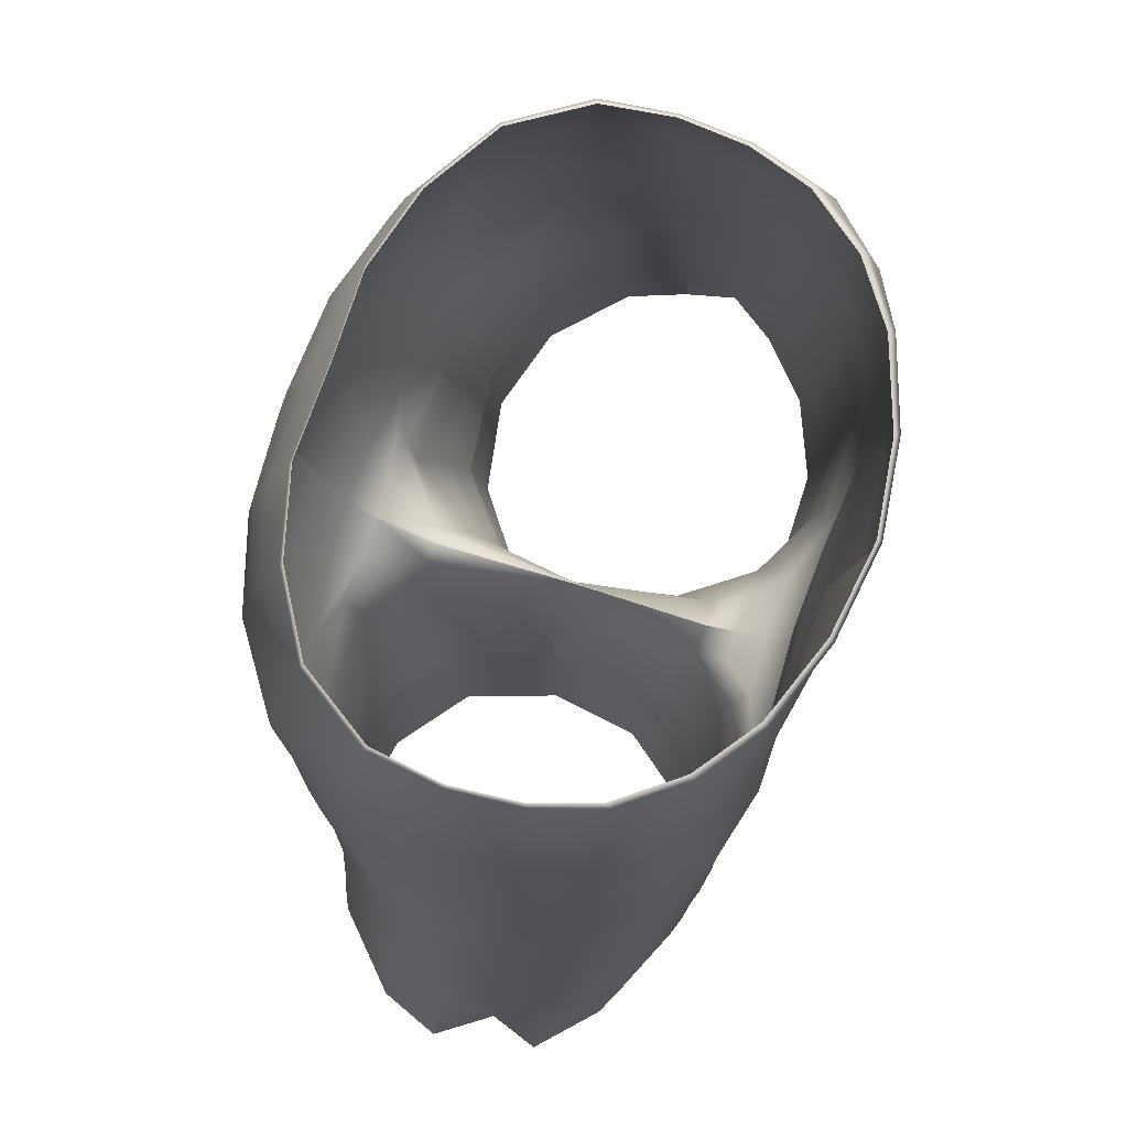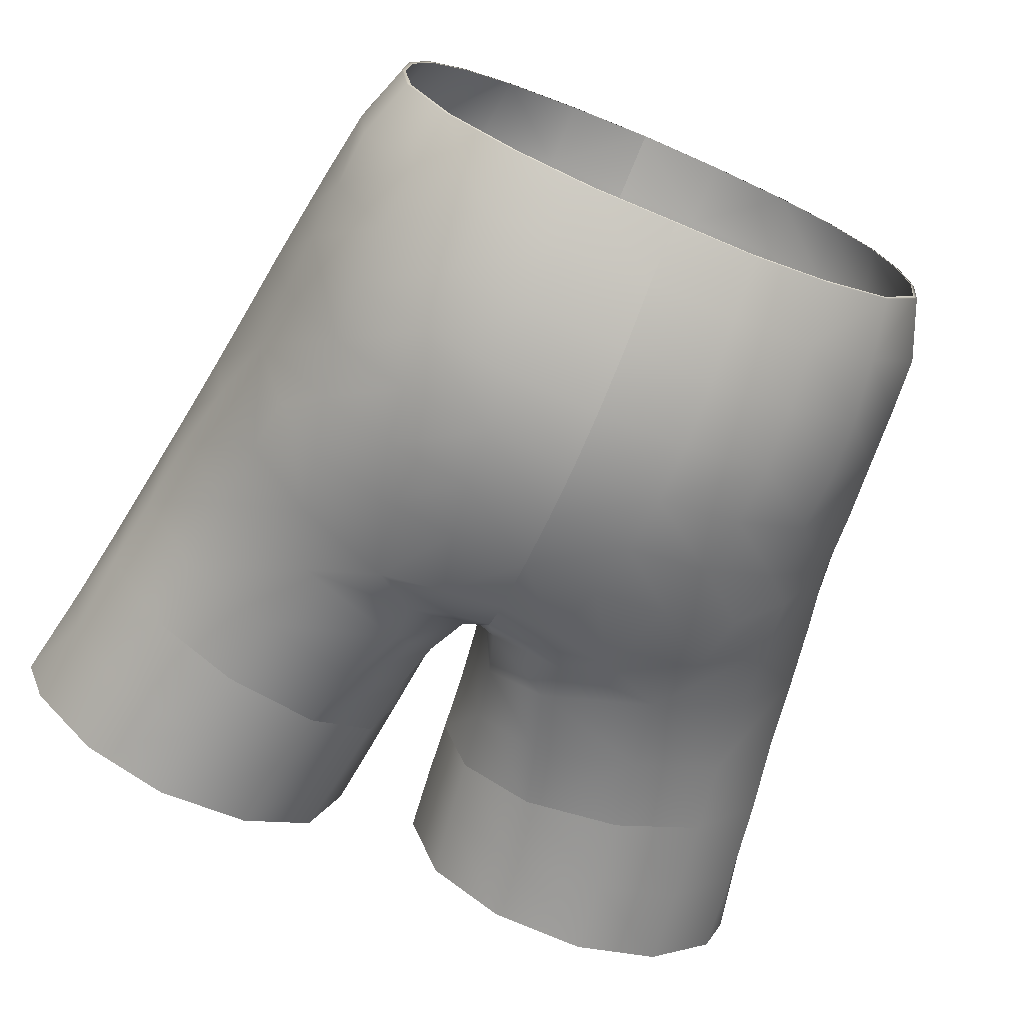
<metadata>
{"format":"obj","ext":"obj","renderer":"f3d","projection":"perspective","resolution":1024,"background":"white","views":[{"elev":75.8,"azim":-71.5,"up":"+Y"},{"elev":-70.0,"azim":157.1,"up":"+Z"}]}
</metadata>
<code>
g n_pants_swshuniformdragon_mesh
v 13.43 33.71 2.747
v 12.8 36.94 2.709
v 13.13 37.59 1.285
v 14.11 33.74 -0.6628
v 13.42 37.18 -0.4277
v 14.11 33.74 -0.6628
v 13.01 36.68 -2.562
v 13.34 33.77 -2.641
v 10.74 36.3 -4.789
v 11.03 33.65 -4.85
v 7.763 36 -5.698
v 8.076 33.45 -5.754
v 7.354 38.54 -5.756
v 10.39 39.11 -4.715
v 4.12 38 -5.417
v 4.558 35.67 -5.215
v 4.912 33.25 -5.211
v 1.855 37.59 -3.489
v 2.159 35.45 -3.455
v 1.019 37.48 -0.6725
v 2.525 33.11 -3.402
v 1.22 35.45 -0.5225
v 1.491 33.09 -0.4345
v 10.05 41.58 -4.719
v 7.354 38.54 -5.756
v 6.925 41.07 -5.972
v 4.12 38 -5.417
v 6.473 43.68 -6.526
v 9.802 44.2 -4.878
v 7.208 45.76 -6.869
v 9.569 46.58 -5.223
v 9.318 48.51 -5.502
v 3.494 40.25 -5.935
v 2.737 42.56 -6.644
v 1.536 39.69 -3.675
v 1.855 37.59 -3.489
v 1.019 37.48 -0.6725
v 0.8248 39.47 -0.7989
v 0.5884 41.44 -0.7473
v 1.119 41.68 -4.189
v 0.5799 43.35 -5.096
v 0.3479 42.9 -0.4745
v 0.001508 44.2 0.02362
v 0.002013 43.52 -4.993
v 0.0006268 44.42 -6.948
v 2.82 43.92 -7.055
v 1.377 44.25 -6.976
v -0.003694 45.51 -7.812
v 4.129 44.85 -7.436
v 1.996 45.27 -7.749
v 0.001871 47.47 -8.582
v 2.566 47.46 -8.451
v 5.145 47.52 -7.933
v 2.868 49.41 -8.906
v -0.007062 49.42 -9.102
v 7.659 47.75 -6.941
v 3.016 51.39 -9.089
v -0.01791 51.38 -9.312
v 5.655 49.48 -8.138
v 8.111 49.68 -6.731
v 10.63 49.56 -3.527
v 5.893 51.45 -8.213
v 8.423 51.61 -6.566
v 10.52 51.71 -3.466
v 3.052 53.37 -8.987
v -0.02557 53.36 -9.203
v 5.962 53.44 -8.1
v 3.018 55.55 -8.574
v -0.0256 55.55 -8.762
v -0.01465 57.61 -7.996
v 10.35 53.7 -3.453
v 11.23 51.73 -0.5604
v 8.524 53.58 -6.366
v 5.894 55.55 -7.743
v 2.927 57.61 -7.938
v 8.455 55.55 -6.051
v 2.879 59.56 -7.172
v -0.08411 59.55 -7.136
v 5.714 57.61 -7.161
v 2.773 59.58 -7.13
v -0.006474 59.58 -7.097
v 5.506 59.57 -6.464
v 5.406 59.59 -6.409
v 7.853 59.58 -5.081
v 7.753 59.6 -5.011
v 8.178 57.61 -5.661
v 9.336 59.58 -2.834
v 9.197 59.6 -2.778
v 10.21 55.69 -3.376
v 10.04 57.61 -3.272
v 10.32 57.58 -0.7545
v 9.622 59.58 -0.5915
v 9.497 59.59 -0.6095
v 9.449 59.57 1.575
v 9.321 59.58 1.464
v 10.95 53.67 -0.7036
v 8.823 59.55 3.579
v 8.707 59.57 3.378
v 7.346 59.55 5.17
v 10.65 55.59 -0.7663
v 10.75 53.48 1.96
v 10.98 51.56 2.218
v 9.87 53.15 4.391
v 9.97 51.2 4.713
v 8.136 50.61 6.319
v 10.48 55.39 1.794
v 10.17 57.54 1.734
v 7.454 59.52 5.374
v 5.503 59.52 6.492
v 9.729 55.11 4.165
v 9.488 57.49 4.058
v 8.104 54.68 5.815
v 8.187 52.63 6.078
v 7.927 57.4 5.787
v 5.587 59.49 6.687
v 5.678 50.02 7.059
v 7.821 48.5 6.482
v 5.893 52.11 7.067
v 5.872 54.23 6.861
v 2.933 59.46 7.626
v 2.838 59.48 7.461
v 5.801 57.31 6.888
v 2.94 57.21 7.445
v -7.377e-05 59.45 8.017
v -8.099e-05 59.47 7.86
v 0.001146 57.17 7.685
v 0.002324 53.71 7.175
v 2.957 53.85 7.094
v 0.003661 51.6 7.087
v 2.961 51.73 7.081
v 2.854 49.64 6.882
v 0.004558 49.5 6.821
v 2.569 47.59 6.775
v 0.004839 47.45 6.668
v 5.171 47.98 7.077
v 4.355 46.65 6.968
v 7.824 47.03 6.521
v 4.023 45.72 6.53
v 2.162 46.19 6.905
v 0.002727 46.06 6.816
v 0.002056 45.36 5.887
v 1.959 45.45 6.041
v 2.263 44.64 5.546
v 5.075 43.58 6.381
v 0.9782 44.72 5.039
v 0.0004203 44.79 4.981
v 6.454e-05 44.33 4.06
v 0.8633 44.05 3.963
v 2.654 42.76 5.097
v 5.277 41.06 6.178
v 0.3479 42.9 -0.4745
v 0.001508 44.2 0.02362
v 0.5884 41.44 -0.7473
v 1.187 42 2.821
v 0.8248 39.47 -0.7989
v 1.411 39.94 2.453
v 2.958 40.47 4.896
v 5.542 38.54 6.062
v 3.172 38.15 4.818
v 1.584 37.77 2.474
v 3.325 35.8 4.744
v 3.172 38.15 4.818
v 5.766 36.02 5.919
v 1.584 37.77 2.474
v 3.537 33.24 4.614
v 6.039 33.35 5.681
v 1.738 35.58 2.547
v 1.959 33.15 2.561
v 1.491 33.09 -0.4345
v 1.22 35.45 -0.5225
v 1.019 37.48 -0.6725
v -9.56 46.58 -5.219
v -9.324 48.51 -5.507
v -10.64 49.56 -3.518
v -11.27 47.17 -2.722
v -11.76 44.86 -2.218
v -9.784 44.19 -4.862
v -10.04 41.57 -4.705
v -11.83 47.4 -0.07021
v -12.18 42.15 -2.155
v -10.4 39.11 -4.708
v -11.52 49.58 -0.2392
v -10.56 51.72 -3.462
v -11.26 51.74 -0.5443
v -11.18 49.46 2.537
v -12.16 45.16 -0.03604
v -11.4 47.33 2.677
v -10 49.12 4.986
v -10.1 47.21 5.104
v -7.797 48.5 6.482
v -7.794 47.03 6.509
v -11.74 45.2 2.752
v -10.27 44.9 5.139
v -8.003 44.35 6.42
v -12.56 42.44 0.1235
v -12.08 42.42 2.787
v -10.47 42.1 5.164
v -8.111 41.65 6.287
v -12.61 39.65 -2.337
v -12.95 39.9 0.05039
v -12.5 39.8 2.791
v -10.82 39.31 5.104
v -8.365 38.94 6.176
v -8.613 36.25 5.986
v -11.14 36.49 4.878
v -8.917 33.45 5.642
v -11.6 33.56 4.496
v -12.5 39.8 2.791
v -12.85 36.95 2.74
v -13.47 33.71 2.76
v -13.16 37.6 1.314
v -12.95 39.9 0.05039
v -13.43 37.18 -0.4028
v -14.13 33.74 -0.6301
v -13.02 36.68 -2.55
v -14.13 33.74 -0.6301
v -10.75 36.3 -4.785
v -13.35 33.77 -2.63
v -11.03 33.65 -4.844
v -5.661 50.02 7.062
v -5.153 47.98 7.078
v -7.797 48.5 6.482
v -8.12 50.61 6.325
v -10 49.12 4.986
v -8.173 52.63 6.082
v -9.865 53.15 4.398
v -5.879 52.11 7.071
v -9.961 51.2 4.725
v -11.18 49.46 2.537
v -8.095 54.68 5.812
v -5.863 54.23 6.861
v -11 51.57 2.237
v -11.52 49.58 -0.2392
v -11.26 51.74 -0.5443
v -10.77 53.49 1.968
v -11 53.69 -0.6985
v -10.74 55.62 -0.7798
v -10.53 55.41 1.785
v -10.41 57.6 -0.7784
v -10.23 57.55 1.718
v -9.731 55.11 4.16
v -9.505 57.49 4.048
v -7.928 57.4 5.781
v -5.796 57.3 6.886
v -1.221 35.45 -0.52
v -2.525 33.11 -3.402
v -1.491 33.09 -0.4343
v -2.16 35.45 -3.454
v -1.02 37.48 -0.6688
v -4.913 33.25 -5.21
v -1.855 37.59 -3.491
v -4.561 35.67 -5.216
v -8.077 33.45 -5.752
v -4.121 38 -5.424
v -7.769 36 -5.699
v -11.03 33.65 -4.844
v -7.361 38.54 -5.758
v -10.75 36.3 -4.785
v -10.4 39.11 -4.708
v -10.04 41.57 -4.705
v -7.361 38.54 -5.758
v -6.934 41.07 -5.971
v -6.484 43.68 -6.522
v -9.784 44.19 -4.862
v -9.56 46.58 -5.219
v -4.121 38 -5.424
v -7.213 45.76 -6.876
v -9.324 48.51 -5.507
v -3.492 40.24 -5.948
v -2.735 42.56 -6.656
v -1.534 39.69 -3.68
v -1.855 37.59 -3.491
v -1.02 37.48 -0.6688
v -0.8257 39.47 -0.7951
v -0.5871 41.44 -0.7448
v -1.115 41.68 -4.194
v -0.5752 43.35 -5.096
v -0.3436 42.9 -0.4737
v 0.001508 44.2 0.02362
v 0.002013 43.52 -4.993
v 0.0006268 44.42 -6.948
v -2.822 43.92 -7.053
v -1.378 44.25 -6.974
v -0.003694 45.51 -7.812
v -4.123 44.84 -7.43
v -1.997 45.26 -7.744
v 0.001871 47.47 -8.582
v -2.558 47.44 -8.443
v -5.135 47.49 -7.928
v -2.879 49.4 -8.906
v -0.007062 49.42 -9.102
v -7.662 47.74 -6.952
v -3.051 51.38 -9.098
v -0.01791 51.38 -9.312
v -5.661 49.46 -8.136
v -8.121 49.68 -6.72
v -10.64 49.56 -3.518
v -5.923 51.44 -8.223
v -8.454 51.61 -6.557
v -10.56 51.72 -3.462
v -3.103 53.37 -9.006
v -0.02557 53.36 -9.203
v -6.011 53.43 -8.129
v -3.073 55.55 -8.6
v -0.0256 55.55 -8.762
v -0.01465 57.61 -7.996
v -10.41 53.71 -3.452
v -11.26 51.74 -0.5443
v -11 53.69 -0.6985
v -8.573 53.58 -6.378
v -5.951 55.55 -7.783
v -2.968 57.61 -7.962
v -10.28 55.7 -3.382
v -10.74 55.62 -0.7798
v -10.41 57.6 -0.7784
v -8.508 55.54 -6.08
v -2.909 59.56 -7.198
v -0.08411 59.55 -7.136
v -5.765 57.61 -7.196
v -8.222 57.61 -5.685
v -2.799 59.58 -7.154
v -0.006474 59.58 -7.097
v -5.547 59.57 -6.503
v -5.444 59.59 -6.445
v -7.893 59.58 -5.109
v -7.792 59.6 -5.036
v -9.406 59.59 -2.854
v -9.266 59.6 -2.799
v -10.13 57.62 -3.287
v -9.706 59.58 -0.6166
v -9.58 59.6 -0.6344
v -9.509 59.57 1.559
v -10.23 57.55 1.718
v -9.383 59.59 1.448
v -8.847 59.55 3.568
v -8.735 59.57 3.368
v -9.505 57.49 4.048
v -7.356 59.55 5.162
v -7.462 59.52 5.366
v -7.928 57.4 5.781
v -5.503 59.52 6.488
v -5.586 59.49 6.683
v -5.796 57.3 6.886
v -2.933 59.46 7.623
v -2.838 59.48 7.458
v -2.938 57.21 7.44
v -7.377e-05 59.45 8.017
v -8.099e-05 59.47 7.86
v 0.001146 57.17 7.685
v 0.002324 53.71 7.175
v -2.952 53.85 7.092
v -5.863 54.23 6.861
v 0.003661 51.6 7.087
v -2.954 51.73 7.083
v -5.879 52.11 7.071
v -2.845 49.64 6.885
v 0.004558 49.5 6.821
v -5.661 50.02 7.062
v -2.559 47.59 6.777
v 0.004839 47.45 6.668
v -5.153 47.98 7.078
v -2.156 46.19 6.91
v 0.002727 46.06 6.816
v 0.002056 45.36 5.887
v -4.343 46.65 6.972
v -7.797 48.5 6.482
v -7.794 47.03 6.509
v -1.954 45.45 6.048
v -4.014 45.72 6.54
v -8.003 44.35 6.42
v -0.9772 44.72 5.041
v 0.0004203 44.79 4.981
v 6.454e-05 44.33 4.06
v -5.068 43.59 6.383
v -8.111 41.65 6.287
v -2.259 44.64 5.554
v -0.8626 44.05 3.966
v -5.278 41.06 6.184
v -8.365 38.94 6.176
v -0.3436 42.9 -0.4737
v 0.001508 44.2 0.02362
v -0.5871 41.44 -0.7448
v -1.186 42 2.823
v -2.65 42.76 5.101
v -1.411 39.94 2.455
v -0.8257 39.47 -0.7951
v -2.955 40.47 4.897
v -3.172 38.15 4.818
v -1.585 37.77 2.475
v -5.545 38.54 6.066
v -5.768 36.02 5.919
v -8.613 36.25 5.986
v -6.036 33.35 5.675
v -8.917 33.45 5.642
v -3.537 33.24 4.614
v -3.326 35.8 4.744
v -3.172 38.15 4.818
v -1.959 33.15 2.561
v -1.739 35.58 2.548
v -1.491 33.09 -0.4343
v -1.585 37.77 2.475
v -1.221 35.45 -0.52
v -1.02 37.48 -0.6688
v -0.8257 39.47 -0.7951
v -1.02 37.48 -0.6688
v -1.585 37.77 2.475
v -1.411 39.94 2.455
v 9.569 46.58 -5.223
v 10.63 49.56 -3.527
v 9.318 48.51 -5.502
v 11.27 47.18 -2.741
v 11.77 44.87 -2.248
v 9.802 44.2 -4.878
v 12.19 42.16 -2.178
v 10.05 41.58 -4.719
v 10.39 39.11 -4.715
v 12.13 45.16 -0.07932
v 11.8 47.4 -0.1093
v 11.5 49.57 -0.2619
v 10.52 51.71 -3.466
v 11.23 51.73 -0.5604
v 10.98 51.56 2.218
v 11.17 49.45 2.516
v 9.97 51.2 4.713
v 10.01 49.11 4.984
v 8.136 50.61 6.319
v 7.821 48.5 6.482
v 10.12 47.2 5.112
v 7.824 47.03 6.521
v 11.39 47.33 2.663
v 11.74 45.2 2.74
v 12.55 42.44 0.08903
v 12.08 42.42 2.766
v 12.95 39.9 0.02541
v 12.48 39.8 2.757
v 12.61 39.66 -2.354
v 13.01 36.68 -2.562
v 10.74 36.3 -4.789
v 13.42 37.18 -0.4277
v 12.95 39.9 0.02541
v 13.13 37.59 1.285
v 12.48 39.8 2.757
v 12.8 36.94 2.709
v 12.8 36.94 2.709
v 13.43 33.71 2.747
v 11.6 33.56 4.5
v 11.12 36.49 4.872
v 8.923 33.45 5.65
v 8.608 36.25 5.985
v 6.039 33.35 5.681
v 5.766 36.02 5.919
v 8.355 38.94 6.167
v 5.542 38.54 6.062
v 5.277 41.06 6.178
v 8.105 41.64 6.277
v 5.075 43.58 6.381
v 8.01 44.35 6.415
v 7.824 47.03 6.521
v 4.023 45.72 6.53
v 0.8248 39.47 -0.7989
v 1.411 39.94 2.453
v 1.584 37.77 2.474
v 1.019 37.48 -0.6725
v 12.48 39.8 2.757
v 12.8 36.94 2.709
v 11.12 36.49 4.872
v 10.79 39.31 5.09
v 8.608 36.25 5.985
v 8.355 38.94 6.167
v 8.105 41.64 6.277
v 10.47 42.1 5.156
v 12.48 39.8 2.757
v 12.08 42.42 2.766
v 8.01 44.35 6.415
v 10.29 44.9 5.144
v 11.74 45.2 2.74
v 11.39 47.33 2.663
v 10.12 47.2 5.112
v 7.824 47.03 6.521
g n_pants_swshuniformdragon_mesh_0
f 3 2 1
f 5 3 4
f 7 5 6
f 8 7 6
f 7 8 9
f 8 10 9
f 9 10 11
f 10 12 11
f 9 11 13
f 14 9 13
f 13 11 15
f 11 12 16
f 11 16 15
f 12 17 16
f 15 16 18
f 16 17 19
f 16 19 18
f 18 19 20
f 17 21 19
f 19 22 20
f 19 21 22
f 21 23 22
f 14 25 24
f 25 26 24
f 25 27 26
f 26 28 24
f 28 29 24
f 28 30 29
f 30 31 29
f 32 31 30
f 27 33 26
f 28 26 34
f 26 33 34
f 33 27 35
f 27 36 35
f 36 37 35
f 37 38 35
f 38 39 35
f 35 40 33
f 39 40 35
f 40 34 33
f 40 41 34
f 39 42 40
f 42 41 40
f 41 42 43
f 43 44 41
f 41 44 45
f 28 34 46
f 34 41 46
f 47 41 45
f 46 41 47
f 45 48 47
f 28 46 49
f 49 46 47
f 49 30 28
f 48 50 47
f 50 49 47
f 50 48 51
f 50 52 49
f 52 50 51
f 49 53 30
f 52 53 49
f 52 51 54
f 53 52 54
f 51 55 54
f 53 56 30
f 56 32 30
f 54 55 57
f 55 58 57
f 59 53 54
f 53 59 56
f 54 57 59
f 56 60 32
f 59 60 56
f 60 61 32
f 60 59 62
f 57 62 59
f 60 63 61
f 63 60 62
f 63 64 61
f 57 58 65
f 58 66 65
f 62 57 67
f 57 65 67
f 63 62 67
f 65 66 68
f 65 68 67
f 66 69 68
f 68 69 70
f 64 63 71
f 64 71 72
f 73 63 67
f 63 73 71
f 68 74 67
f 67 74 73
f 75 68 70
f 68 75 74
f 74 76 73
f 73 76 71
f 77 75 70
f 78 77 70
f 75 79 74
f 76 74 79
f 75 77 79
f 80 77 78
f 81 80 78
f 77 80 82
f 77 82 79
f 80 83 82
f 82 83 84
f 82 84 79
f 83 85 84
f 86 76 79
f 84 86 79
f 84 85 87
f 84 87 86
f 85 88 87
f 89 76 86
f 76 89 71
f 87 90 86
f 90 89 86
f 90 87 91
f 90 91 89
f 87 88 92
f 87 92 91
f 88 93 92
f 92 93 94
f 92 94 91
f 93 95 94
f 96 71 89
f 71 96 72
f 94 95 97
f 95 98 97
f 97 98 99
f 100 96 89
f 91 100 89
f 72 96 101
f 96 100 101
f 102 72 101
f 101 103 102
f 103 104 102
f 105 104 103
f 100 106 101
f 106 100 91
f 101 106 103
f 94 107 91
f 107 106 91
f 94 97 107
f 108 97 99
f 108 99 109
f 110 106 107
f 106 110 103
f 97 111 107
f 111 110 107
f 111 97 108
f 110 112 103
f 112 110 111
f 113 105 103
f 112 113 103
f 114 111 108
f 114 112 111
f 115 108 109
f 114 108 115
f 116 105 113
f 117 105 116
f 118 113 112
f 118 116 113
f 119 112 114
f 119 118 112
f 115 109 120
f 109 121 120
f 122 114 115
f 122 119 114
f 115 120 123
f 122 115 123
f 120 121 124
f 120 124 123
f 121 125 124
f 124 126 123
f 123 126 127
f 122 123 128
f 128 123 127
f 119 122 128
f 127 129 128
f 128 130 119
f 130 118 119
f 129 130 128
f 118 130 131
f 131 130 129
f 132 131 129
f 116 118 131
f 133 131 132
f 116 131 133
f 134 133 132
f 135 116 133
f 135 117 116
f 117 135 136
f 136 135 133
f 137 117 136
f 137 136 138
f 139 133 134
f 139 136 133
f 140 139 134
f 140 141 139
f 139 142 136
f 142 138 136
f 141 142 139
f 143 138 142
f 138 143 144
f 145 142 141
f 145 143 142
f 146 145 141
f 147 145 146
f 148 145 147
f 148 143 145
f 143 149 144
f 144 149 150
f 151 148 147
f 152 151 147
f 151 153 148
f 148 154 143
f 153 154 148
f 154 149 143
f 153 155 154
f 155 156 154
f 149 157 150
f 157 149 154
f 156 157 154
f 158 150 157
f 159 157 156
f 159 158 157
f 160 159 156
f 162 161 158
f 161 163 158
f 162 164 161
f 161 165 163
f 165 166 163
f 161 167 165
f 164 167 161
f 167 168 165
f 169 168 167
f 170 169 167
f 170 167 164
f 171 170 164
f 174 173 172
f 175 174 172
f 176 175 172
f 177 176 172
f 177 178 176
f 175 179 174
f 179 175 176
f 178 180 176
f 178 181 180
f 179 182 174
f 174 182 183
f 182 184 183
f 185 182 179
f 186 179 176
f 186 176 180
f 187 185 179
f 187 179 186
f 185 187 188
f 187 189 188
f 188 189 190
f 189 191 190
f 192 187 186
f 189 187 192
f 191 189 193
f 193 189 192
f 194 191 193
f 195 186 180
f 192 186 195
f 193 192 196
f 196 192 195
f 194 193 197
f 197 193 196
f 198 194 197
f 180 199 195
f 181 199 180
f 195 200 196
f 199 200 195
f 200 201 196
f 196 201 197
f 201 202 197
f 197 202 198
f 202 203 198
f 204 203 202
f 205 204 202
f 206 204 205
f 207 206 205
f 205 202 208
f 207 205 209
f 209 205 208
f 210 207 209
f 209 211 210
f 211 209 208
f 211 208 212
f 213 211 212
f 211 213 214
f 213 212 199
f 215 213 199
f 215 199 181
f 213 215 216
f 217 215 181
f 215 218 216
f 218 215 217
f 219 218 217
f 222 221 220
f 223 222 220
f 224 222 223
f 223 220 225
f 223 225 226
f 220 227 225
f 228 224 223
f 228 223 226
f 229 224 228
f 225 227 230
f 225 230 226
f 227 231 230
f 232 229 228
f 228 226 232
f 233 229 232
f 234 233 232
f 234 232 235
f 226 235 232
f 236 234 235
f 237 236 235
f 238 237 235
f 238 235 226
f 237 238 239
f 238 240 239
f 241 238 226
f 238 241 240
f 230 241 226
f 241 242 240
f 241 230 242
f 230 243 242
f 230 231 243
f 231 244 243
f 247 246 245
f 246 248 245
f 245 248 249
f 246 250 248
f 248 251 249
f 250 252 248
f 248 252 251
f 250 253 252
f 252 254 251
f 253 255 252
f 252 255 254
f 253 256 255
f 255 257 254
f 256 258 255
f 255 258 257
f 258 259 257
f 261 259 260
f 262 261 260
f 263 262 260
f 264 263 260
f 264 265 263
f 266 261 262
f 265 267 263
f 265 268 267
f 269 266 262
f 262 263 270
f 269 262 270
f 266 269 271
f 272 266 271
f 273 272 271
f 274 273 271
f 275 274 271
f 276 271 269
f 276 275 271
f 270 276 269
f 277 276 270
f 278 275 276
f 277 278 276
f 278 277 279
f 280 279 277
f 280 277 281
f 270 263 282
f 277 270 282
f 277 283 281
f 277 282 283
f 284 281 283
f 282 263 285
f 282 285 283
f 267 285 263
f 286 284 283
f 285 286 283
f 284 286 287
f 288 286 285
f 286 288 287
f 289 285 267
f 289 288 285
f 287 288 290
f 288 289 290
f 291 287 290
f 292 289 267
f 268 292 267
f 291 290 293
f 294 291 293
f 289 295 290
f 295 289 292
f 293 290 295
f 296 292 268
f 296 295 292
f 297 296 268
f 295 296 298
f 298 293 295
f 299 296 297
f 296 299 298
f 300 299 297
f 294 293 301
f 302 294 301
f 293 298 303
f 301 293 303
f 298 299 303
f 302 301 304
f 304 301 303
f 305 302 304
f 305 304 306
f 299 300 307
f 307 300 308
f 309 307 308
f 299 310 303
f 310 299 307
f 311 304 303
f 311 303 310
f 304 312 306
f 312 304 311
f 307 309 313
f 309 314 313
f 314 315 313
f 316 310 307
f 316 311 310
f 313 316 307
f 312 317 306
f 317 318 306
f 319 312 311
f 311 316 319
f 317 312 319
f 316 313 320
f 316 320 319
f 317 321 318
f 321 322 318
f 321 317 323
f 323 317 319
f 324 321 323
f 325 323 319
f 324 323 325
f 320 325 319
f 326 324 325
f 326 325 327
f 327 325 320
f 328 326 327
f 313 329 320
f 329 327 320
f 315 329 313
f 327 329 315
f 328 327 330
f 330 327 315
f 331 328 330
f 332 330 315
f 331 330 332
f 333 332 315
f 334 331 332
f 335 332 333
f 334 332 335
f 336 334 335
f 337 335 333
f 336 335 338
f 335 337 339
f 335 339 338
f 337 340 339
f 338 339 341
f 339 340 342
f 339 342 341
f 340 343 342
f 341 342 344
f 345 341 344
f 342 343 346
f 344 342 346
f 345 344 347
f 347 344 346
f 348 345 347
f 349 347 346
f 349 346 350
f 346 343 351
f 346 351 350
f 343 352 351
f 353 350 351
f 354 351 352
f 354 353 351
f 355 354 352
f 354 356 353
f 354 355 356
f 356 357 353
f 355 358 356
f 356 359 357
f 356 358 359
f 359 360 357
f 358 361 359
f 359 362 360
f 362 363 360
f 364 363 362
f 361 365 359
f 365 362 359
f 361 366 365
f 366 367 365
f 368 364 362
f 368 362 365
f 365 367 369
f 369 368 365
f 369 367 370
f 368 371 364
f 371 372 364
f 371 373 372
f 374 369 370
f 374 370 375
f 369 376 368
f 376 371 368
f 376 369 374
f 371 377 373
f 376 377 371
f 378 374 375
f 375 379 378
f 377 380 373
f 380 381 373
f 382 380 377
f 383 377 376
f 383 382 377
f 384 376 374
f 384 374 378
f 384 383 376
f 383 385 382
f 385 386 382
f 384 387 383
f 387 385 383
f 387 384 378
f 387 388 385
f 387 378 388
f 388 389 385
f 378 390 388
f 379 390 378
f 391 390 379
f 392 391 379
f 393 391 392
f 394 393 392
f 393 395 391
f 391 396 390
f 395 396 391
f 396 397 390
f 395 398 396
f 396 399 397
f 398 399 396
f 398 400 399
f 399 401 397
f 400 402 399
f 399 402 401
f 402 403 401
f 406 405 404
f 407 406 404
f 410 409 408
f 409 411 408
f 411 412 408
f 412 413 408
f 412 414 413
f 414 415 413
f 416 415 414
f 412 411 417
f 412 417 414
f 418 411 409
f 411 418 417
f 419 418 409
f 419 409 420
f 421 419 420
f 419 421 422
f 423 419 422
f 419 423 418
f 423 422 424
f 425 423 424
f 425 424 426
f 427 425 426
f 428 425 427
f 429 428 427
f 428 430 425
f 430 423 425
f 423 430 418
f 418 430 431
f 417 418 431
f 417 431 432
f 431 433 432
f 417 432 414
f 434 432 433
f 435 434 433
f 434 436 432
f 436 414 432
f 436 416 414
f 436 437 416
f 437 438 416
f 439 437 436
f 440 439 436
f 441 439 440
f 442 441 440
f 442 443 441
f 446 445 444
f 447 446 444
f 448 446 447
f 449 448 447
f 450 448 449
f 451 450 449
f 451 449 452
f 453 451 452
f 453 452 454
f 452 455 454
f 456 454 455
f 457 456 455
f 457 458 456
f 458 459 456
f 462 461 460
f 463 462 460
f 466 465 464
f 467 466 464
f 468 466 467
f 469 468 467
f 469 467 470
f 467 471 470
f 467 472 471
f 472 473 471
f 474 470 471
f 475 471 473
f 475 474 471
f 476 475 473
f 476 477 475
f 477 478 475
f 475 478 474
f 478 479 474

</code>
